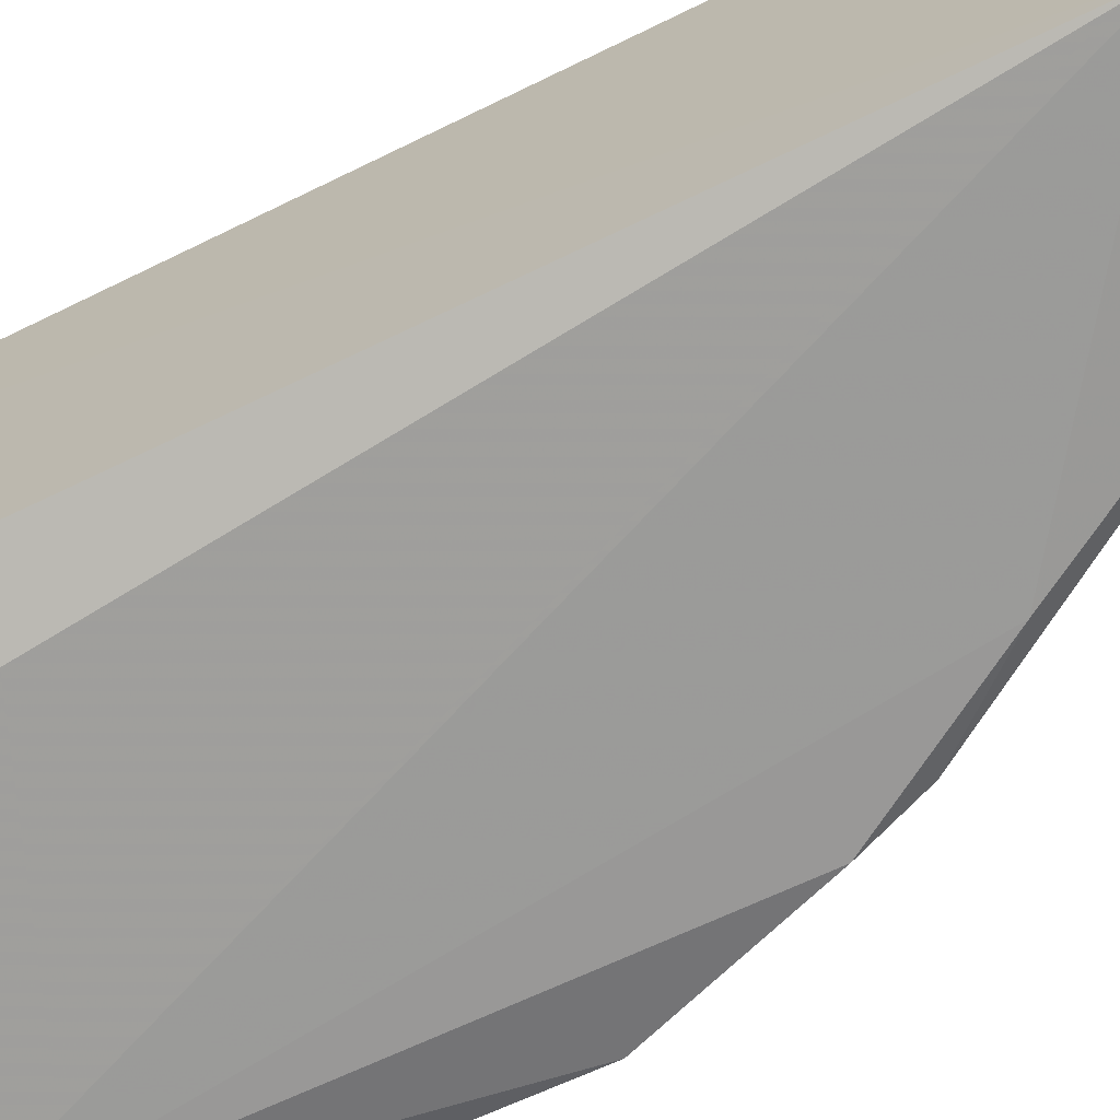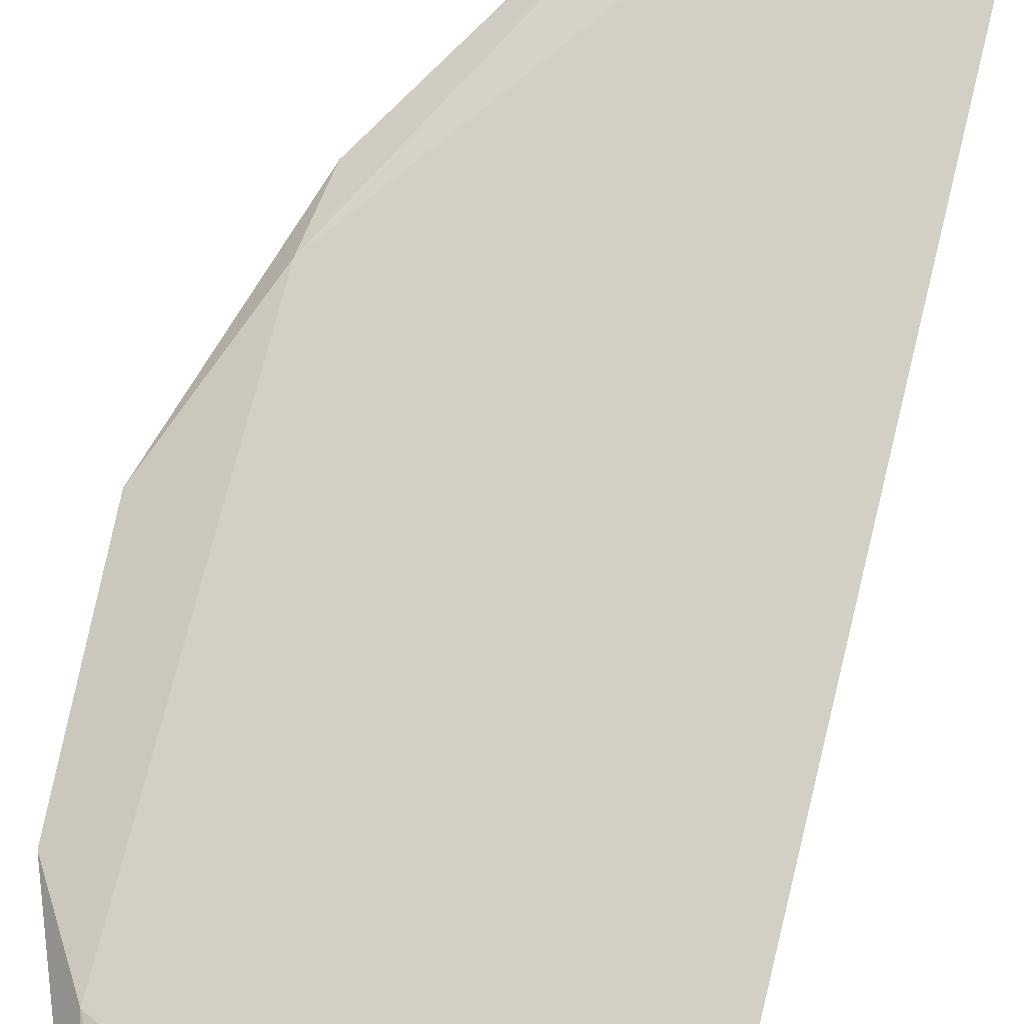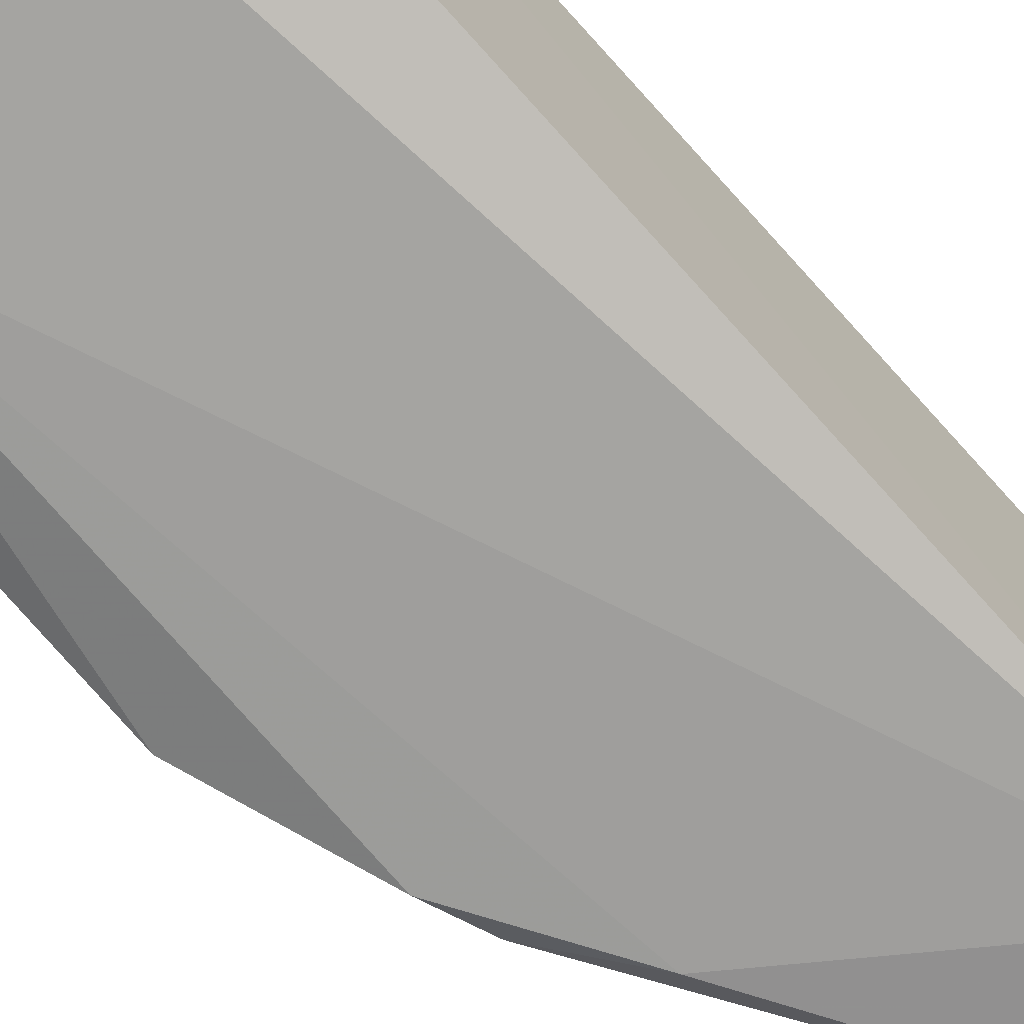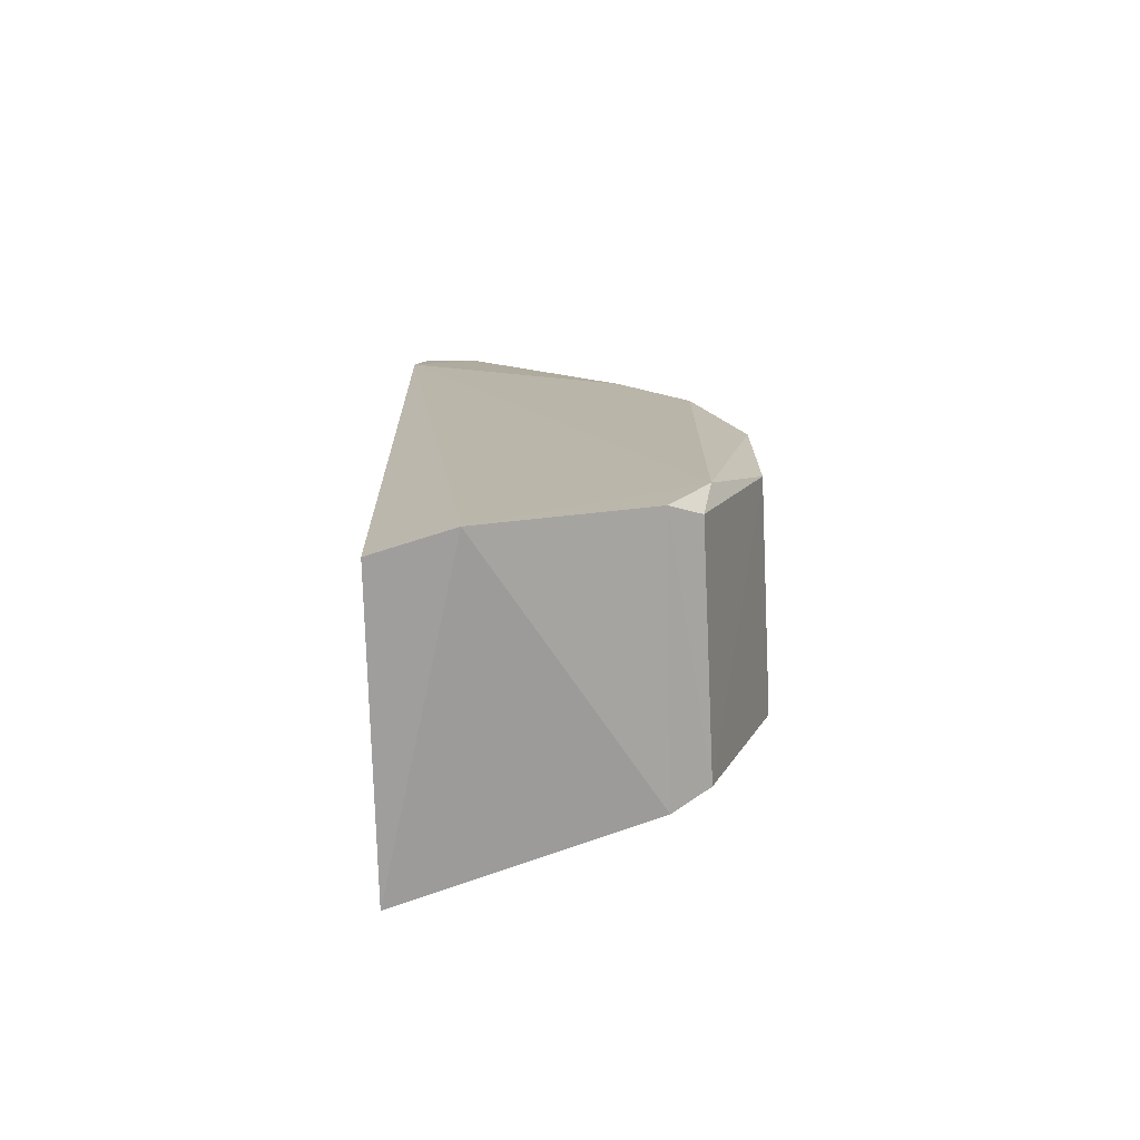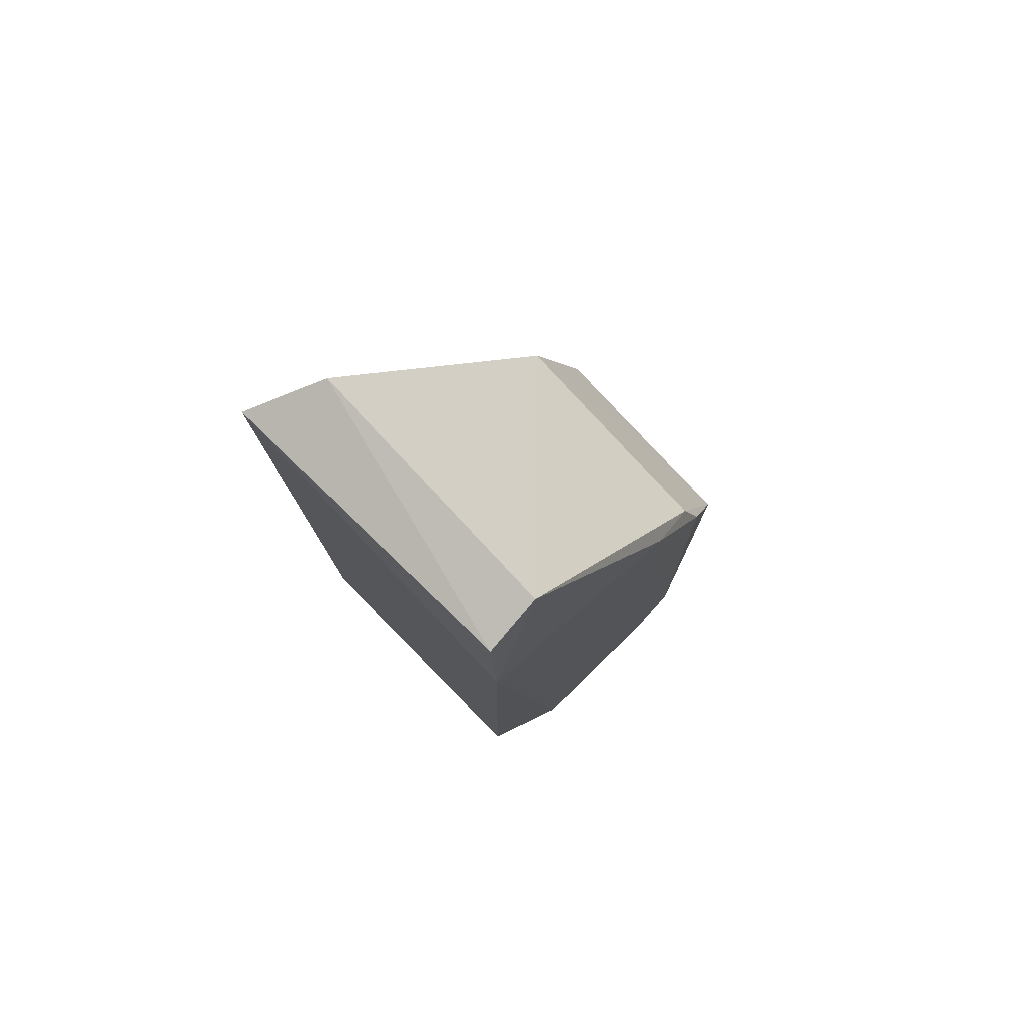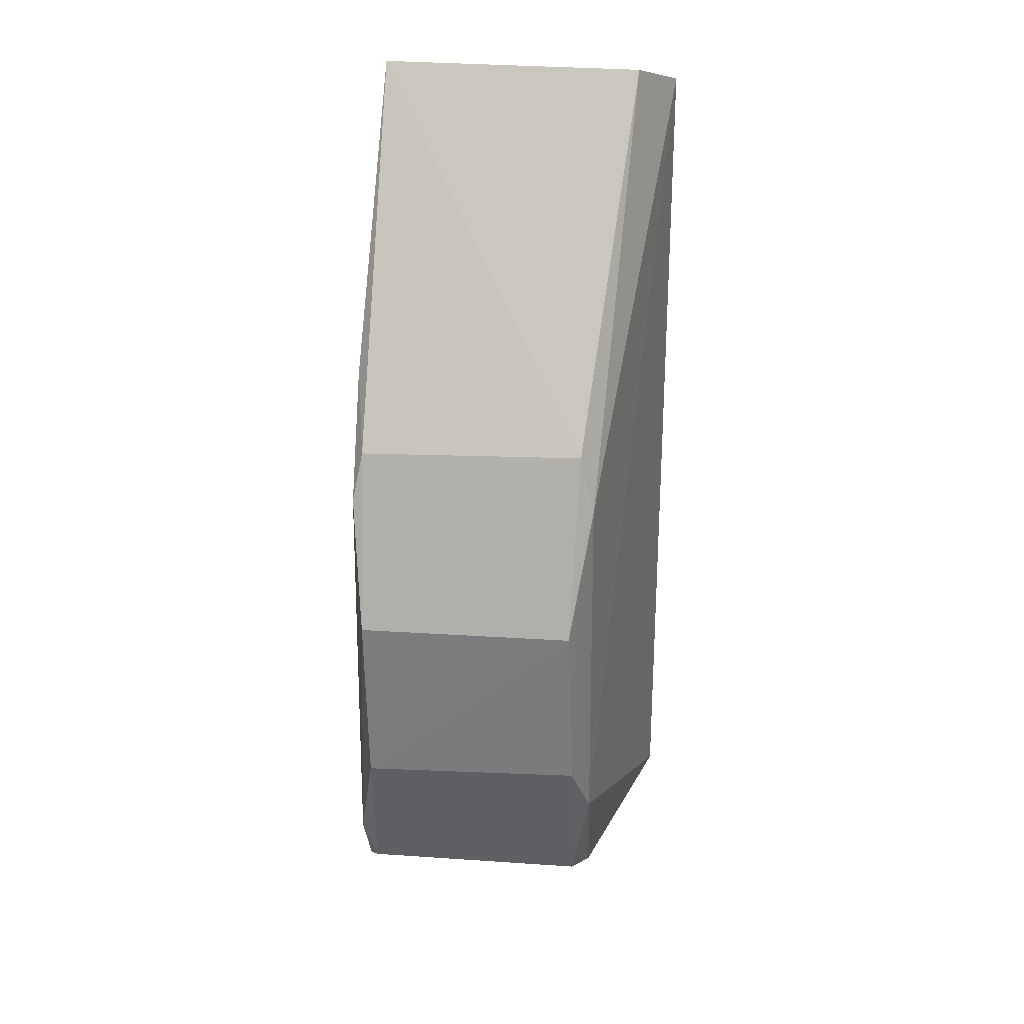
<metadata>
{"format":"obj","ext":"obj","renderer":"f3d","projection":"perspective","resolution":1024,"background":"white","views":[{"elev":-71.3,"azim":115.0,"up":"+Z"},{"elev":76.6,"azim":12.6,"up":"+Z"},{"elev":-73.4,"azim":41.0,"up":"+Z"},{"elev":-75.5,"azim":-177.1,"up":"+Y"},{"elev":77.5,"azim":136.9,"up":"+Y"},{"elev":29.6,"azim":-83.4,"up":"+Y"}]}
</metadata>
<code>
v -0.1106 0.03319 0.02093
v -0.1116 -0.01956 0.02125
v -0.1111 0.02758 0.002046
v -0.1147 0.03492 0.003065
v -0.1318 0.004099 0.01639
v -0.1114 0.03385 0.00278
v -0.1292 -0.01051 0.01775
v -0.1148 0.0349 0.01875
v -0.1285 -0.01433 0.002171
v -0.1285 0.01141 0.01753
v -0.1317 0.003856 0.003434
v -0.1121 -0.02026 0.003547
v -0.1278 -0.01719 0.01661
v -0.1316 -0.006441 0.01674
v -0.128 0.01483 0.01664
v -0.1289 0.01146 0.002654
v -0.1168 -0.02107 0.002152
v -0.1257 -0.0181 0.01758
v -0.1316 -0.007016 0.00356
v -0.1247 0.01813 0.002506
v -0.1279 0.01431 0.003166
v -0.1262 -0.0187 0.002189
v -0.1279 -0.01733 0.003016
f 1 2 3
f 6 1 3
f 6 3 4
f 7 2 1
f 8 6 4
f 8 1 6
f 10 7 1
f 10 1 8
f 12 3 2
f 14 10 5
f 14 7 10
f 14 13 7
f 15 10 8
f 15 8 4
f 15 11 5
f 15 5 10
f 16 9 11
f 17 9 3
f 17 3 12
f 17 12 2
f 18 2 7
f 18 7 13
f 18 17 2
f 19 14 5
f 19 5 11
f 19 11 9
f 19 13 14
f 20 4 3
f 20 3 9
f 20 9 16
f 21 15 4
f 21 20 16
f 21 4 20
f 21 16 11
f 21 11 15
f 22 9 17
f 22 18 13
f 22 17 18
f 23 19 9
f 23 13 19
f 23 22 13
f 23 9 22

</code>
